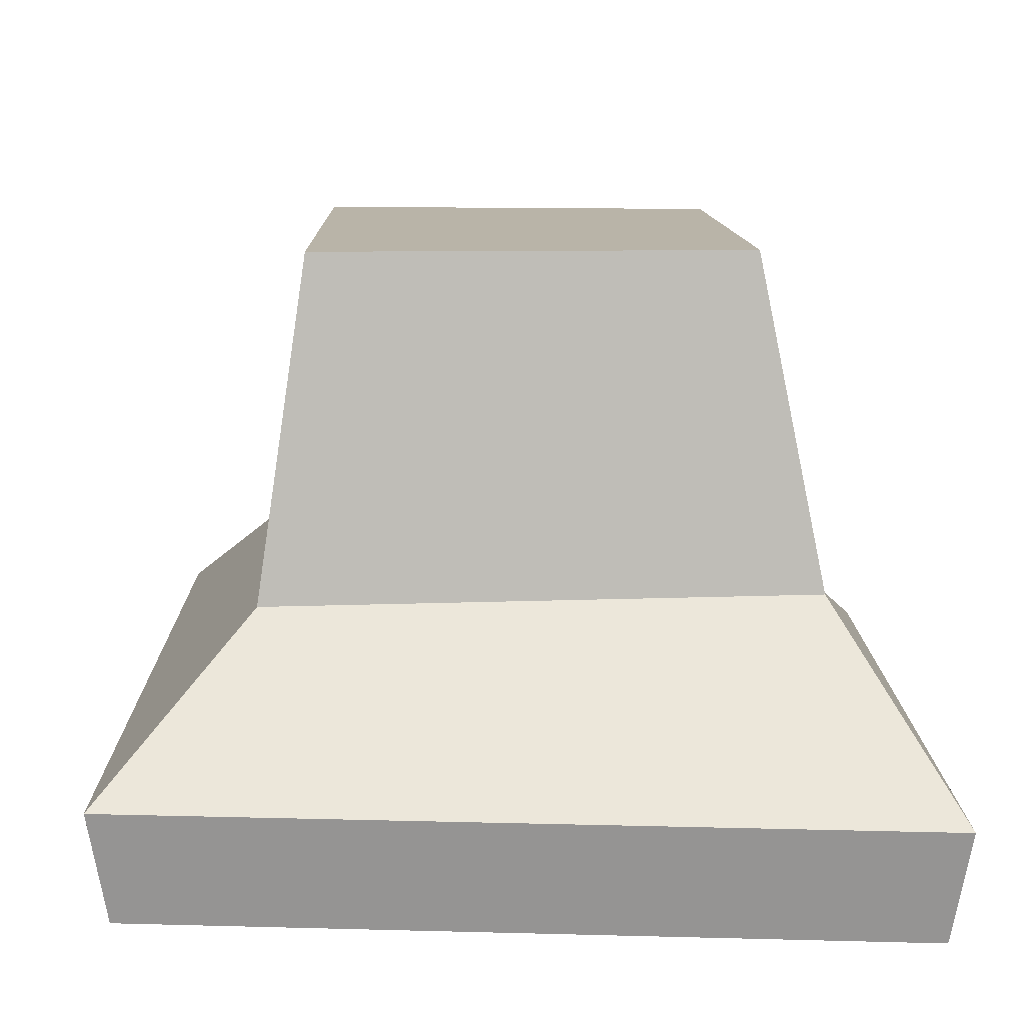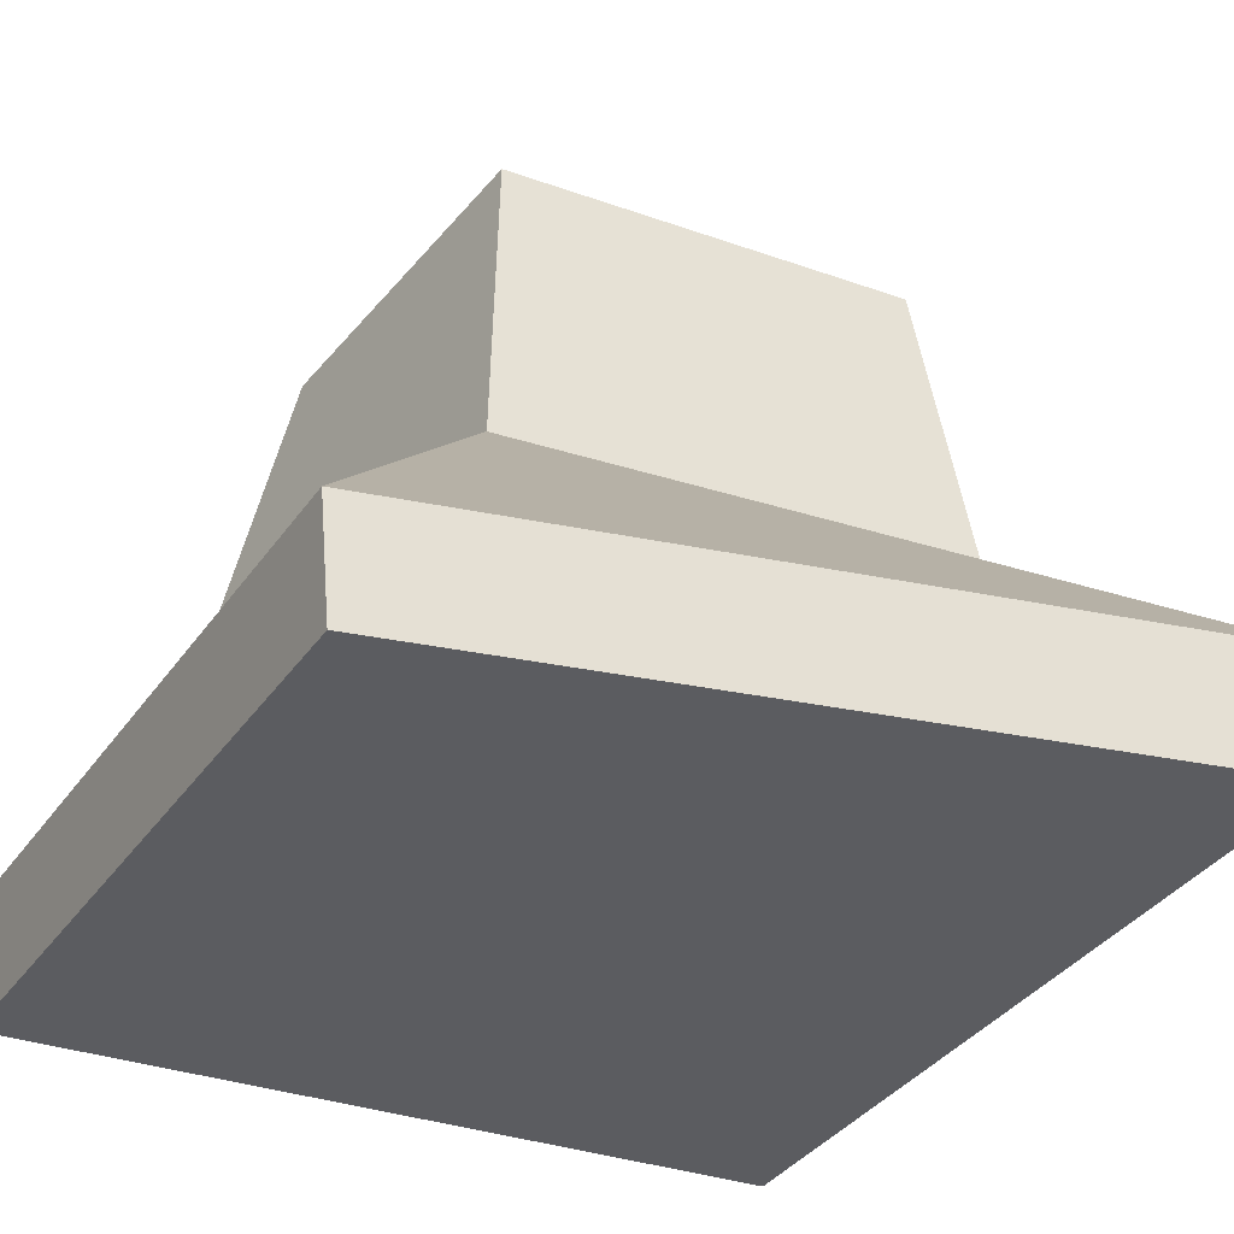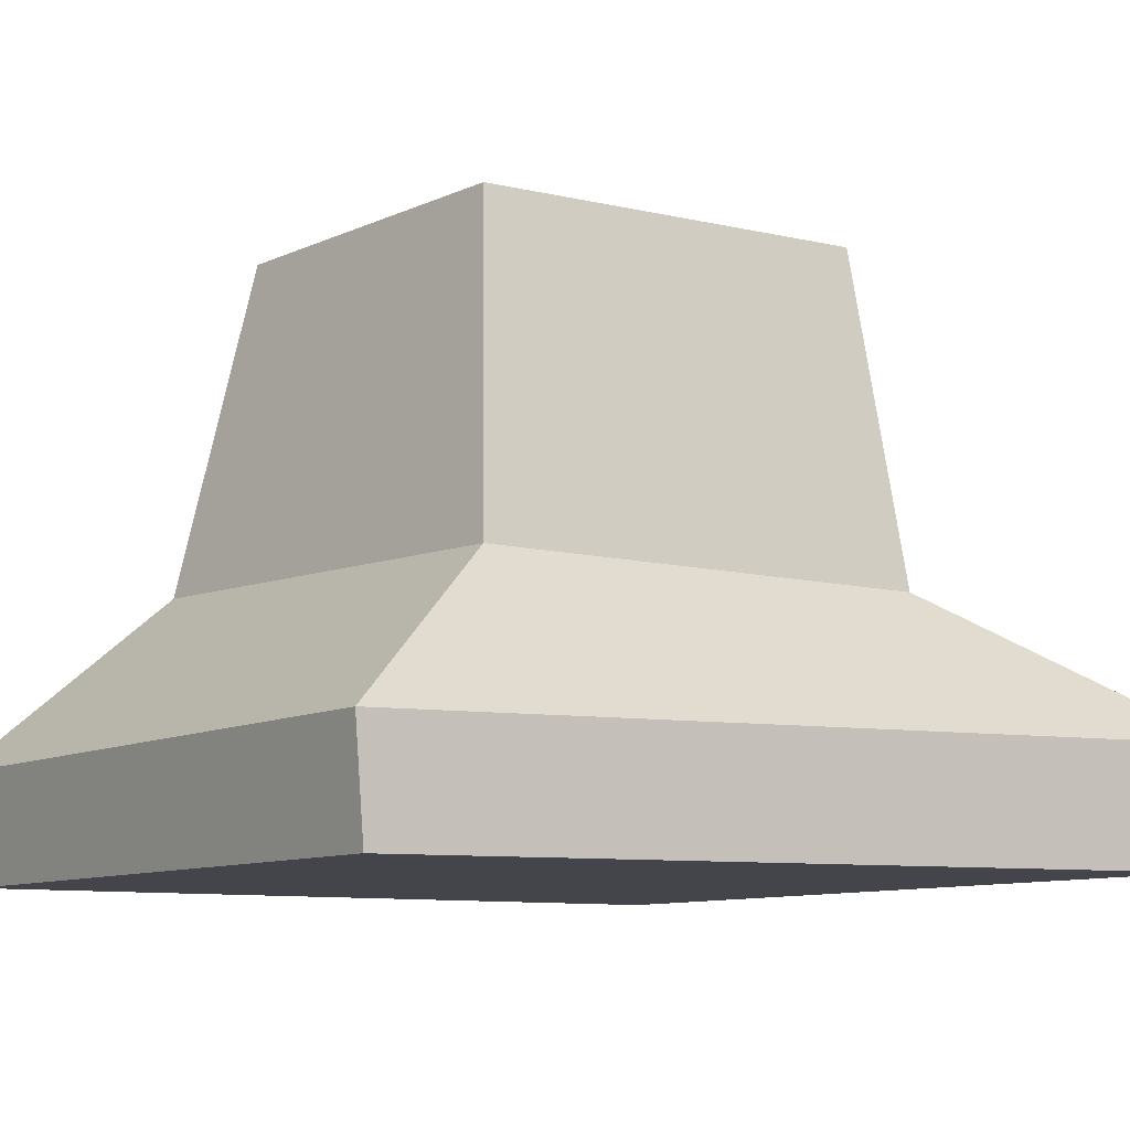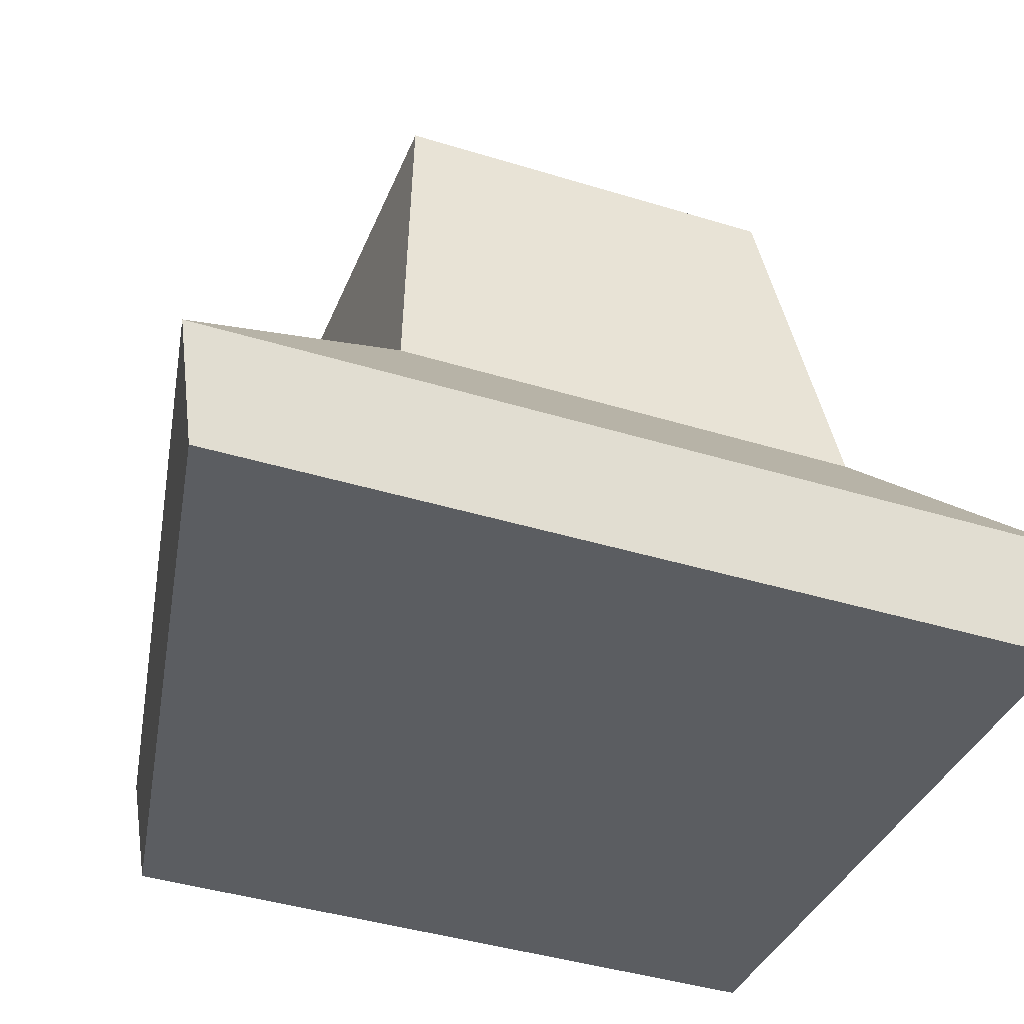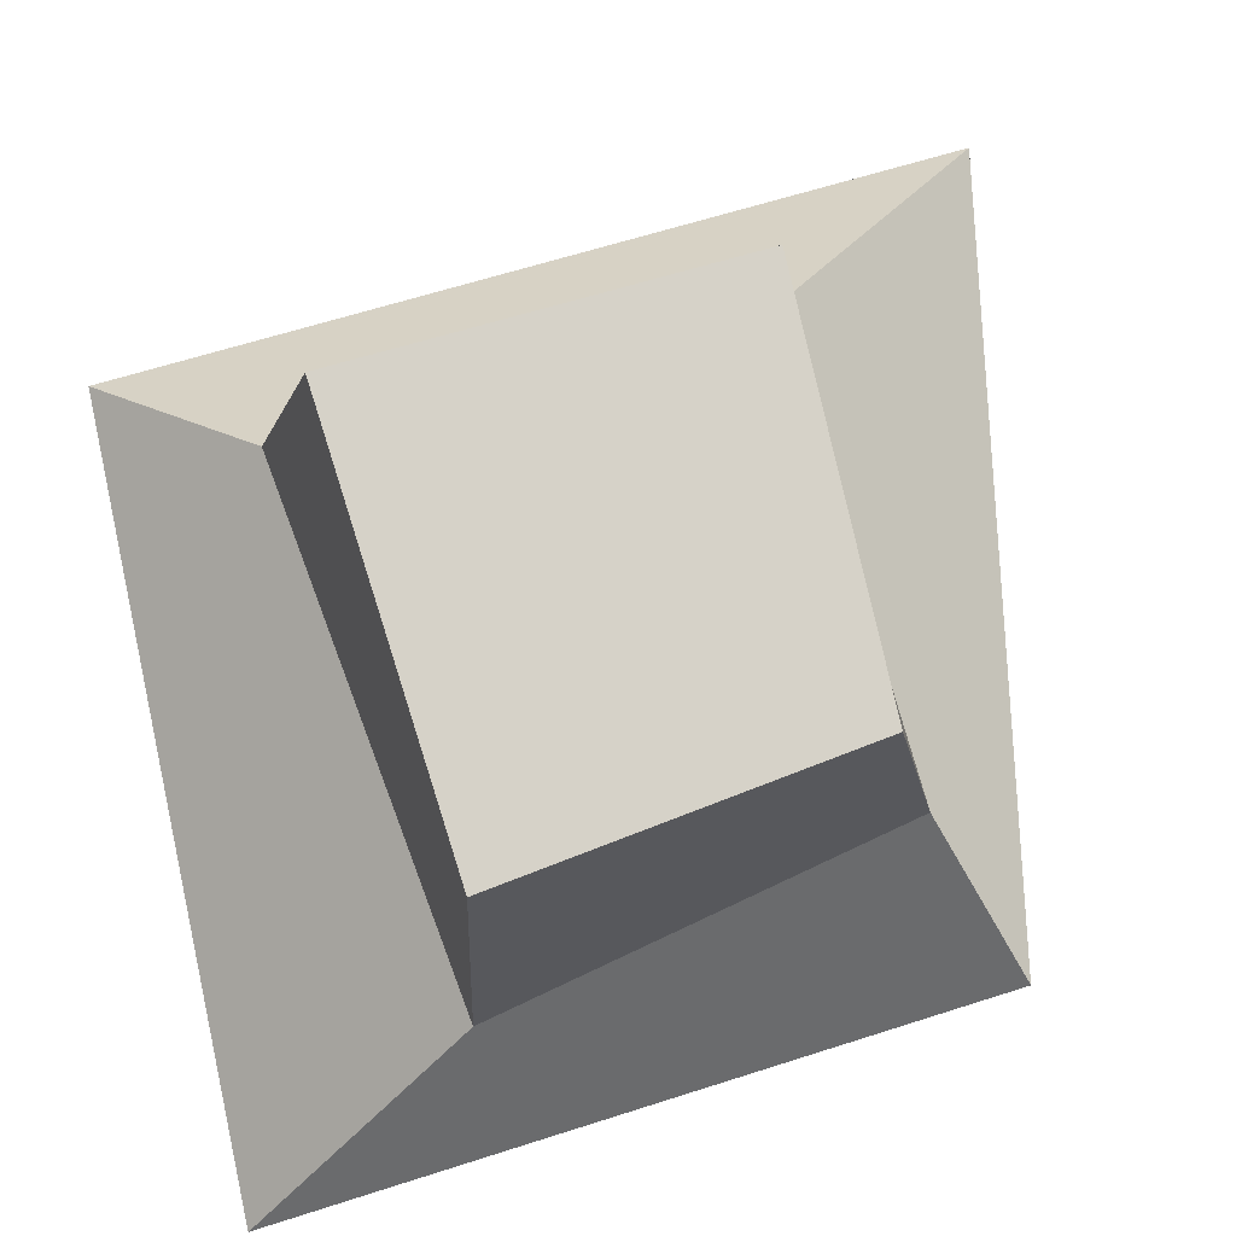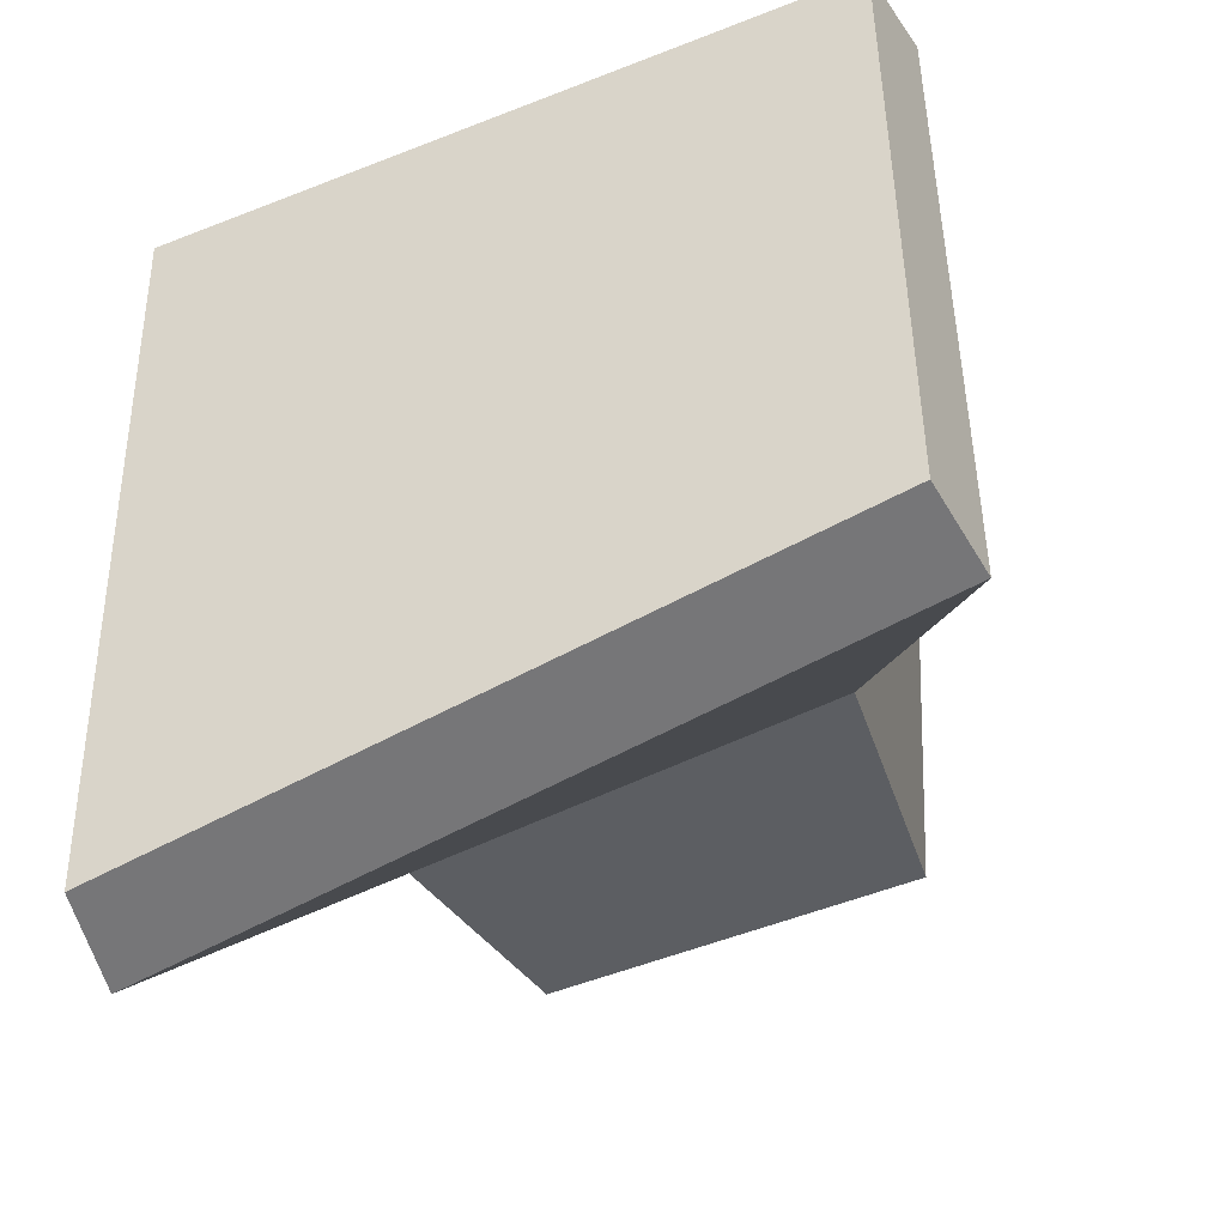
<metadata>
{"format":"obj","ext":"obj","renderer":"f3d","projection":"perspective","resolution":1024,"background":"white","views":[{"elev":13.1,"azim":-1.8,"up":"+Y"},{"elev":-34.8,"azim":149.7,"up":"+Y"},{"elev":-9.3,"azim":143.4,"up":"+Y"},{"elev":-35.5,"azim":-114.5,"up":"+Y"},{"elev":78.3,"azim":72.4,"up":"+Y"},{"elev":-43.7,"azim":21.4,"up":"+Z"}]}
</metadata>
<code>
v 0.4236 0.391 -0.3862
v 0.3667 1.005 -0.2999
v 0.4049 1.005 0.3568
v 0.5286 0.391 0.4155
v -0.3706 1.005 -0.3631
v -0.4588 0.391 -0.4133
v -0.4859 0.391 0.469
v -0.3958 1.005 0.357
v -0.6855 -0.1036 -0.8396
v 0.6924 -0.1036 -0.4725
v 0.6856 -0.1036 0.8395
v -0.733 -0.1036 0.7064
v 0.5286 0.391 0.4155
v 0.4049 1.005 0.3568
v -0.3958 1.005 0.357
v -0.4859 0.391 0.469
v -0.4588 0.391 -0.4133
v -0.3706 1.005 -0.3631
v 0.3667 1.005 -0.2999
v 0.4236 0.391 -0.3862
v -0.4588 0.391 -0.4133
v -0.7159 0.1059 -0.8767
v -0.7655 0.1059 0.7377
v -0.4859 0.391 0.469
v -0.4859 0.391 0.469
v -0.7655 0.1059 0.7377
v 0.7159 0.1059 0.8767
v 0.5286 0.391 0.4155
v 0.5286 0.391 0.4155
v 0.7159 0.1059 0.8767
v 0.723 0.1059 -0.4935
v 0.4236 0.391 -0.3862
v 0.4236 0.391 -0.3862
v 0.723 0.1059 -0.4935
v -0.7159 0.1059 -0.8767
v -0.4588 0.391 -0.4133
v -0.7159 0.1059 -0.8767
v -0.6855 -0.1036 -0.8396
v -0.733 -0.1036 0.7064
v -0.7655 0.1059 0.7377
v -0.7655 0.1059 0.7377
v -0.733 -0.1036 0.7064
v 0.6856 -0.1036 0.8395
v 0.7159 0.1059 0.8767
v 0.7159 0.1059 0.8767
v 0.6856 -0.1036 0.8395
v 0.6924 -0.1036 -0.4725
v 0.723 0.1059 -0.4935
v 0.723 0.1059 -0.4935
v 0.6924 -0.1036 -0.4725
v -0.6855 -0.1036 -0.8396
v -0.7159 0.1059 -0.8767
v 0.1221 1.005 0.1354
v 0.1096 1.005 -0.07867
v -0.1308 1.005 -0.09929
v -0.139 1.005 0.1355
v -0.1837 1.005 -0.1575
v 0.1096 1.005 -0.07867
v 0.1664 1.005 -0.1275
v -0.1308 1.005 -0.09929
v 0.1221 1.005 0.1354
v -0.1957 1.005 0.1844
v 0.1845 1.005 0.1842
v -0.139 1.005 0.1355
v -0.2622 1.005 -0.2438
v 0.1664 1.005 -0.1275
v 0.2505 1.005 -0.1999
v -0.1837 1.005 -0.1575
v 0.1845 1.005 0.1842
v -0.2797 1.005 0.2568
v 0.277 1.005 0.2567
v -0.1957 1.005 0.1844
v -0.3253 1.005 -0.3133
v 0.2505 1.005 -0.1999
v 0.3182 1.005 -0.2581
v -0.2622 1.005 -0.2438
v 0.277 1.005 0.2567
v -0.3473 1.005 0.3152
v 0.3515 1.005 0.315
v -0.2797 1.005 0.2568
v -0.3706 1.005 -0.3631
v 0.3182 1.005 -0.2581
v 0.3667 1.005 -0.2999
v -0.3253 1.005 -0.3133
v 0.3515 1.005 0.315
v -0.3958 1.005 0.357
v 0.4049 1.005 0.3568
v -0.3473 1.005 0.3152
f 2 3 1
f 3 4 1
f 6 7 5
f 7 8 5
f 10 11 9
f 11 12 9
f 14 15 13
f 15 16 13
f 18 19 17
f 19 20 17
f 22 23 21
f 23 24 21
f 26 27 25
f 27 28 25
f 30 31 29
f 31 32 29
f 34 35 33
f 35 36 33
f 38 39 37
f 39 40 37
f 42 43 41
f 43 44 41
f 46 47 45
f 47 48 45
f 50 51 49
f 51 52 49
f 54 55 53
f 55 56 53
f 58 59 57
f 60 58 57
f 58 61 59
f 60 57 62
f 61 63 59
f 64 60 62
f 61 64 63
f 64 62 63
f 66 67 65
f 68 66 65
f 66 69 67
f 68 65 70
f 69 71 67
f 72 68 70
f 69 72 71
f 72 70 71
f 74 75 73
f 76 74 73
f 74 77 75
f 76 73 78
f 77 79 75
f 80 76 78
f 77 80 79
f 80 78 79
f 82 83 81
f 84 82 81
f 82 85 83
f 84 81 86
f 85 87 83
f 88 84 86
f 85 88 87
f 88 86 87

</code>
